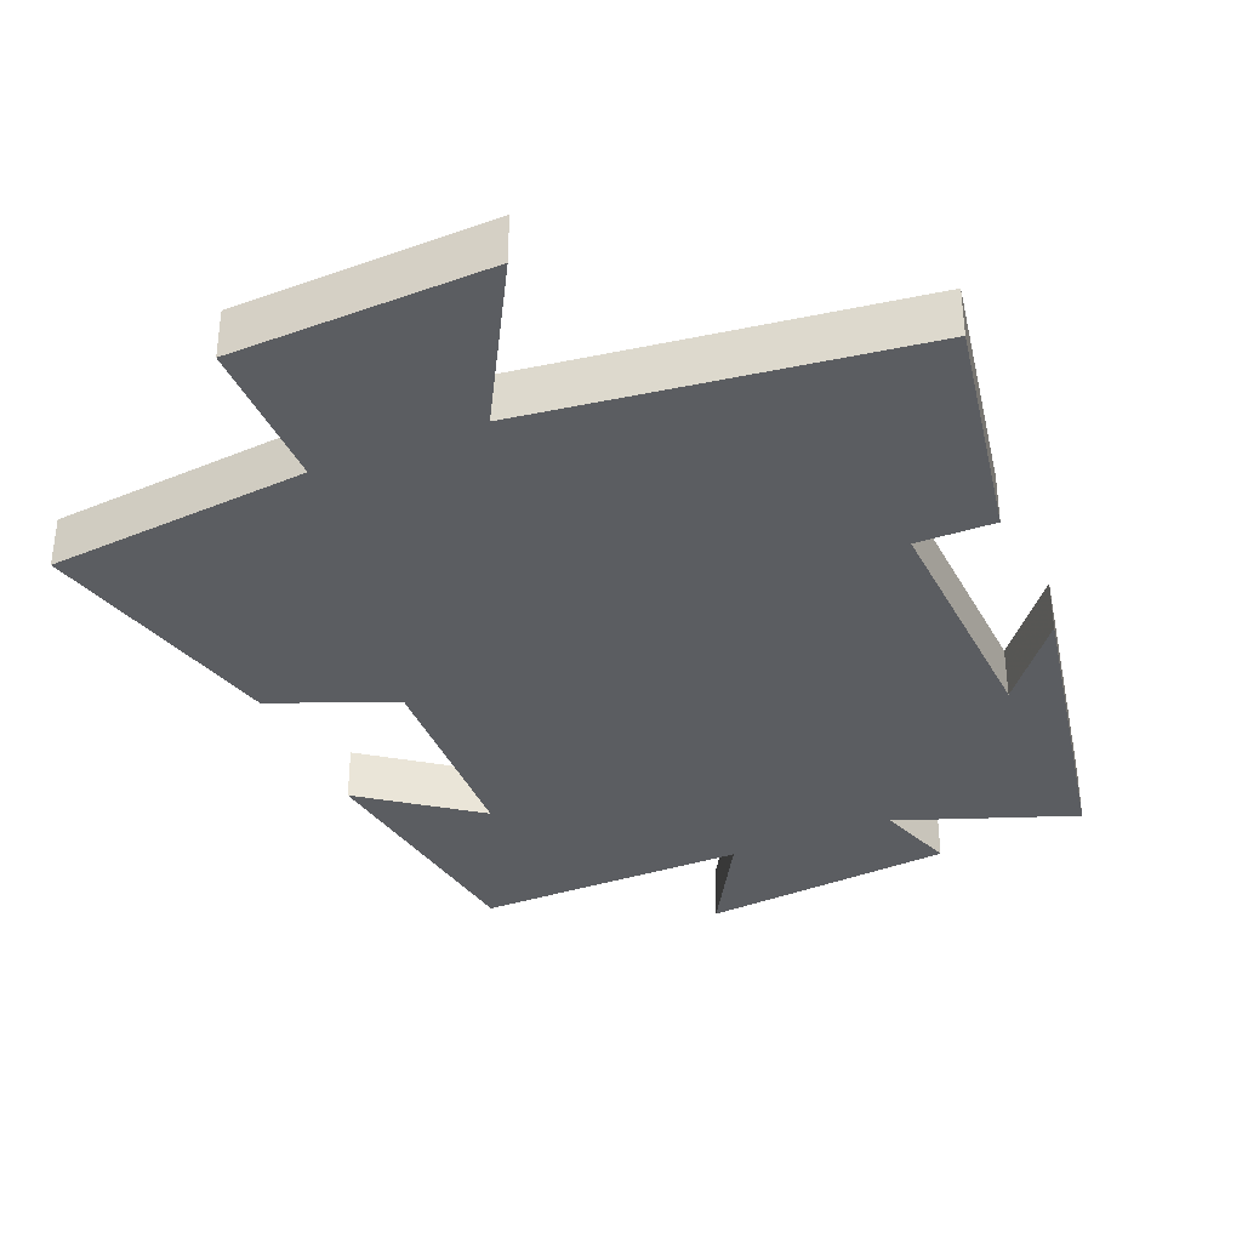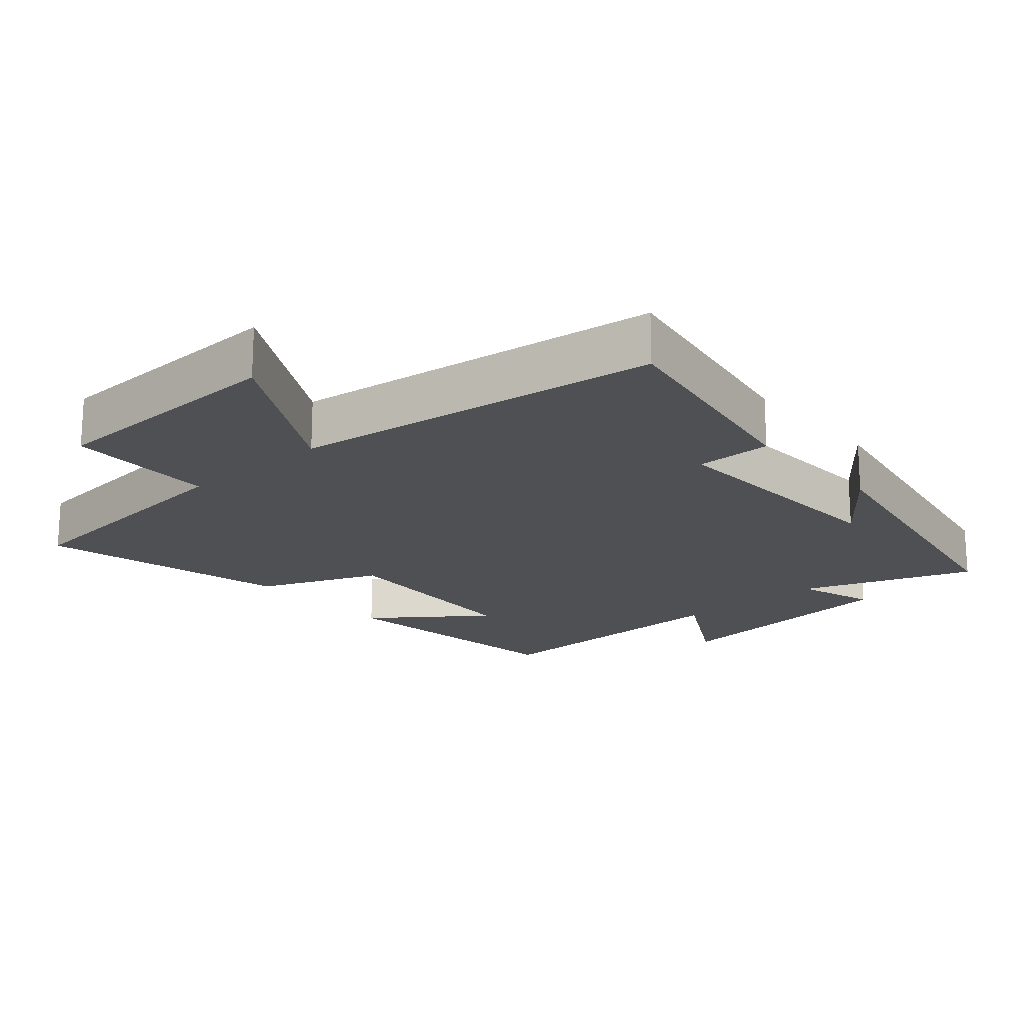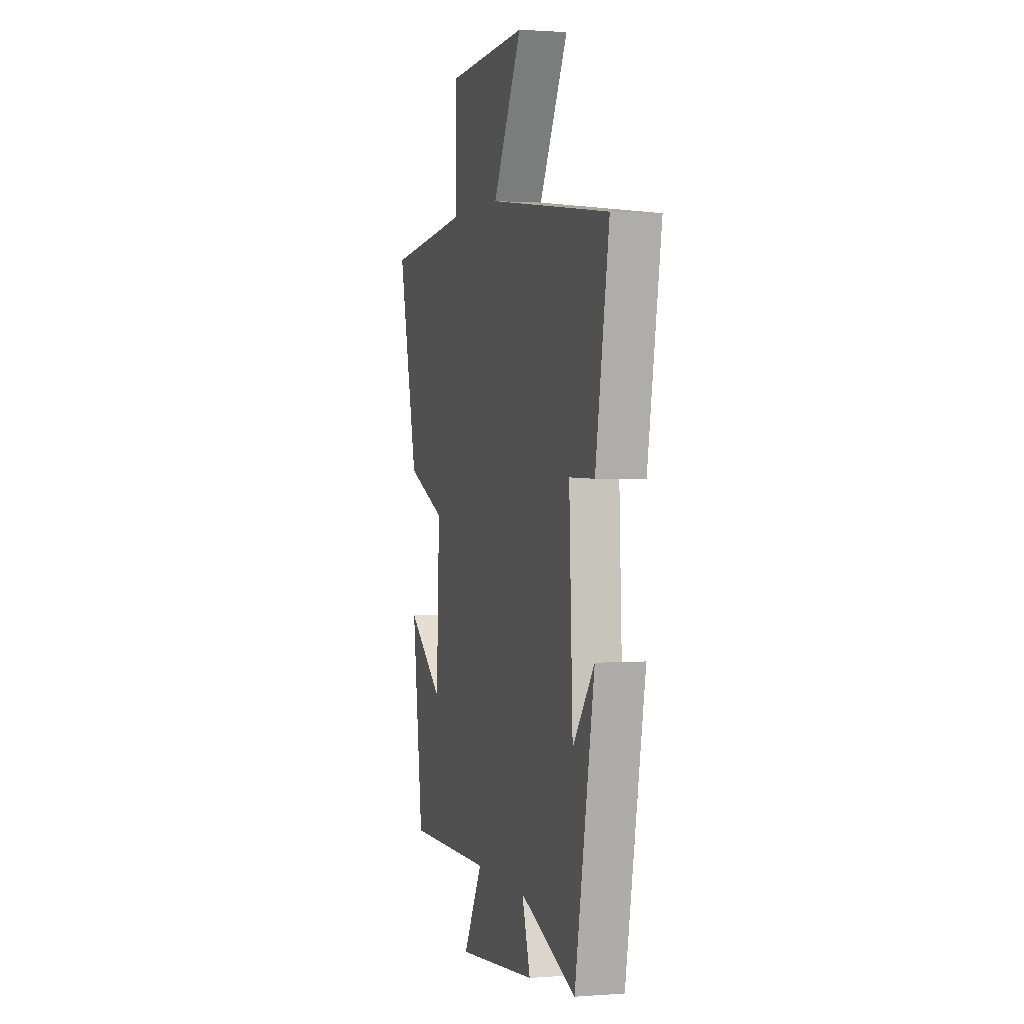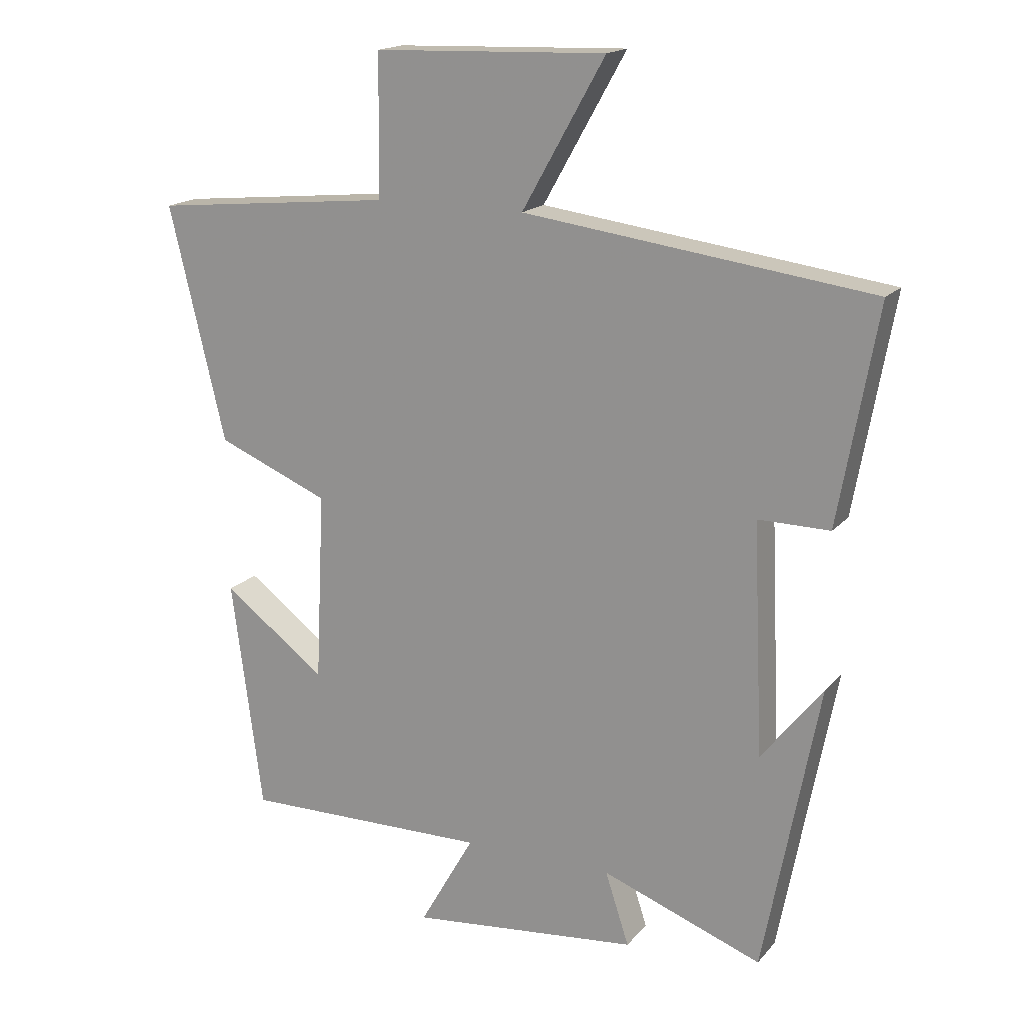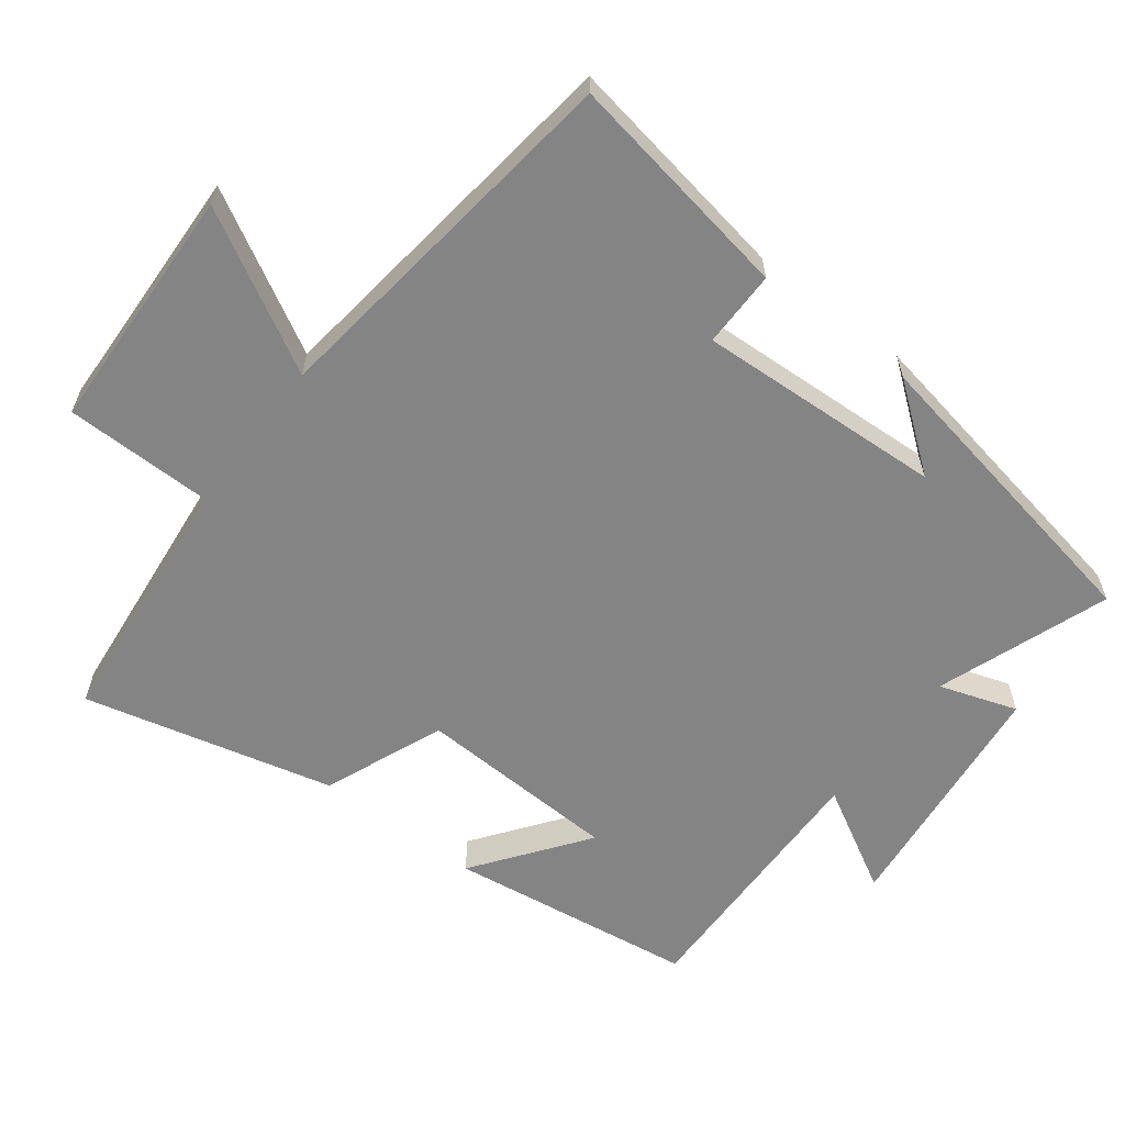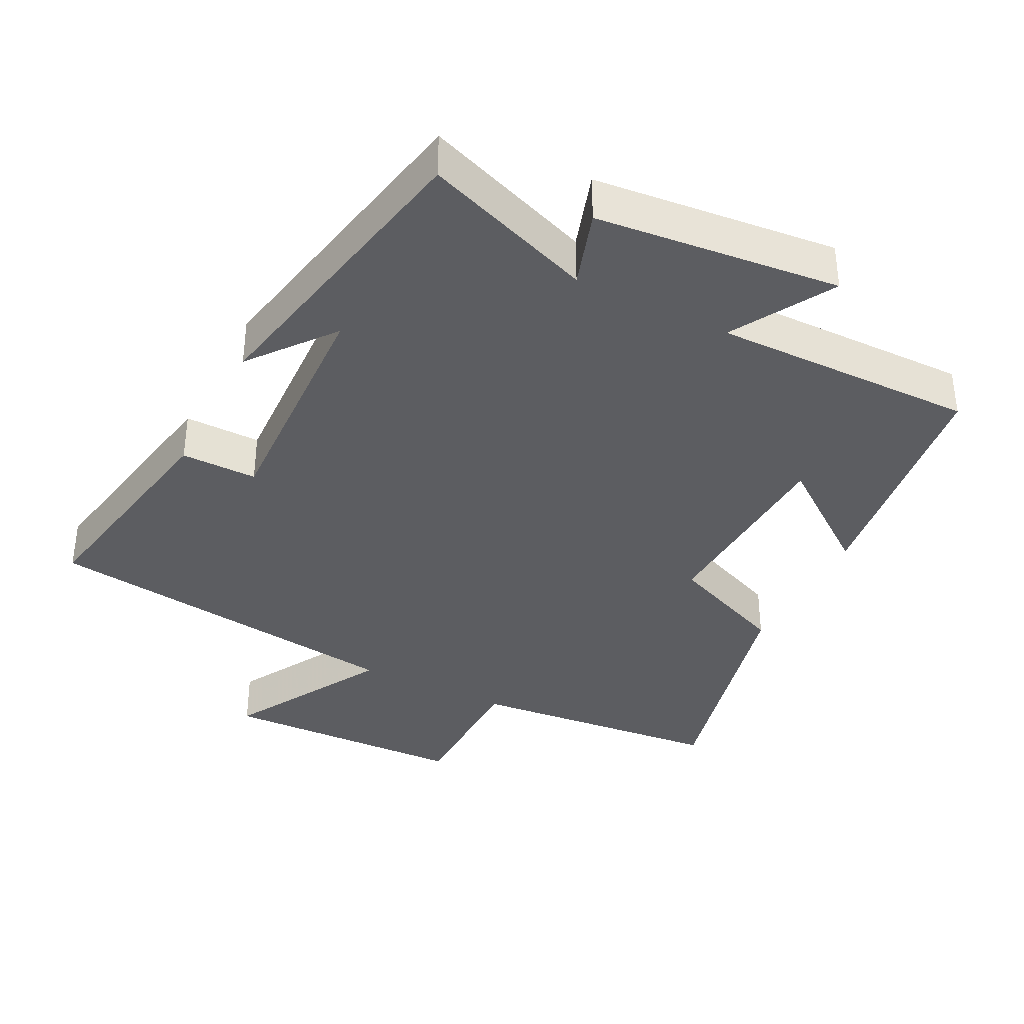
<metadata>
{"format":"obj","ext":"obj","renderer":"f3d","projection":"perspective","resolution":1024,"background":"white","views":[{"elev":-35.7,"azim":23.0,"up":"+Y"},{"elev":-19.1,"azim":41.2,"up":"+Y"},{"elev":1.3,"azim":74.2,"up":"+Z"},{"elev":17.2,"azim":26.8,"up":"+Z"},{"elev":-61.3,"azim":53.0,"up":"+Y"},{"elev":-36.9,"azim":153.0,"up":"+Y"}]}
</metadata>
<code>
v -0.587 0.07 0.463
v -0.214 0.07 0.5
v -0.211 0.07 0.717
v 0.149 0.07 0.729
v 0.02 0.07 0.5
v 0.56 0.07 0.429
v 0.5 0.07 0.094
v 0.389 0.07 0.095
v 0.405 0.07 -0.263
v 0.5 0.07 -0.142
v 0.414 0.07 -0.592
v 0.165 0.07 -0.5
v 0.202 0.07 -0.613
v -0.154 0.07 -0.649
v -0.069 0.07 -0.5
v -0.452 0.07 -0.505
v -0.5 0.07 -0.146
v -0.34 0.07 -0.266
v -0.326 0.07 0.028
v -0.5 0.07 0.1
v -0.587 0 0.463
v -0.214 0 0.5
v -0.211 0 0.717
v 0.149 0 0.729
v 0.02 0 0.5
v 0.56 0 0.429
v 0.5 0 0.094
v 0.389 0 0.095
v 0.405 0 -0.263
v 0.5 0 -0.142
v 0.414 0 -0.592
v 0.165 0 -0.5
v 0.202 0 -0.613
v -0.154 0 -0.649
v -0.069 0 -0.5
v -0.452 0 -0.505
v -0.5 0 -0.146
v -0.34 0 -0.266
v -0.326 0 0.028
v -0.5 0 0.1
f 19 20 1 2
f 18 19 2
f 15 16 17 18
f 15 18 2
f 12 13 14 15
f 12 15 2 3
f 9 10 11
f 8 9 11 12
f 5 6 7 8
f 5 8 12 3
f 3 4 5
f 22 21 40 39
f 22 39 38
f 38 37 36 35
f 22 38 35
f 35 34 33 32
f 23 22 35 32
f 31 30 29
f 32 31 29 28
f 28 27 26 25
f 23 32 28 25
f 25 24 23
f 1 21 22 2
f 2 22 23 3
f 3 23 24 4
f 4 24 25 5
f 5 25 26 6
f 6 26 27 7
f 7 27 28 8
f 8 28 29 9
f 9 29 30 10
f 10 30 31 11
f 11 31 32 12
f 12 32 33 13
f 13 33 34 14
f 14 34 35 15
f 15 35 36 16
f 16 36 37 17
f 17 37 38 18
f 18 38 39 19
f 19 39 40 20
f 20 40 21 1

</code>
